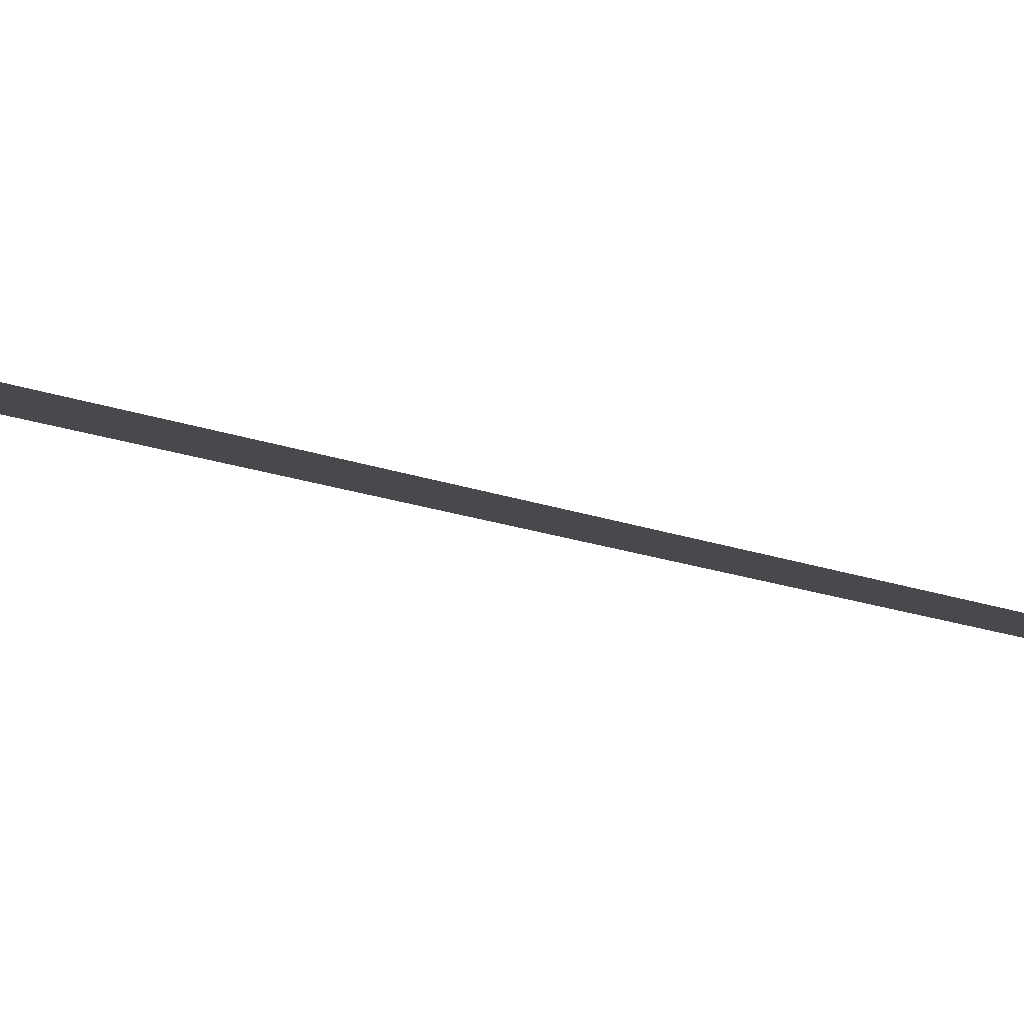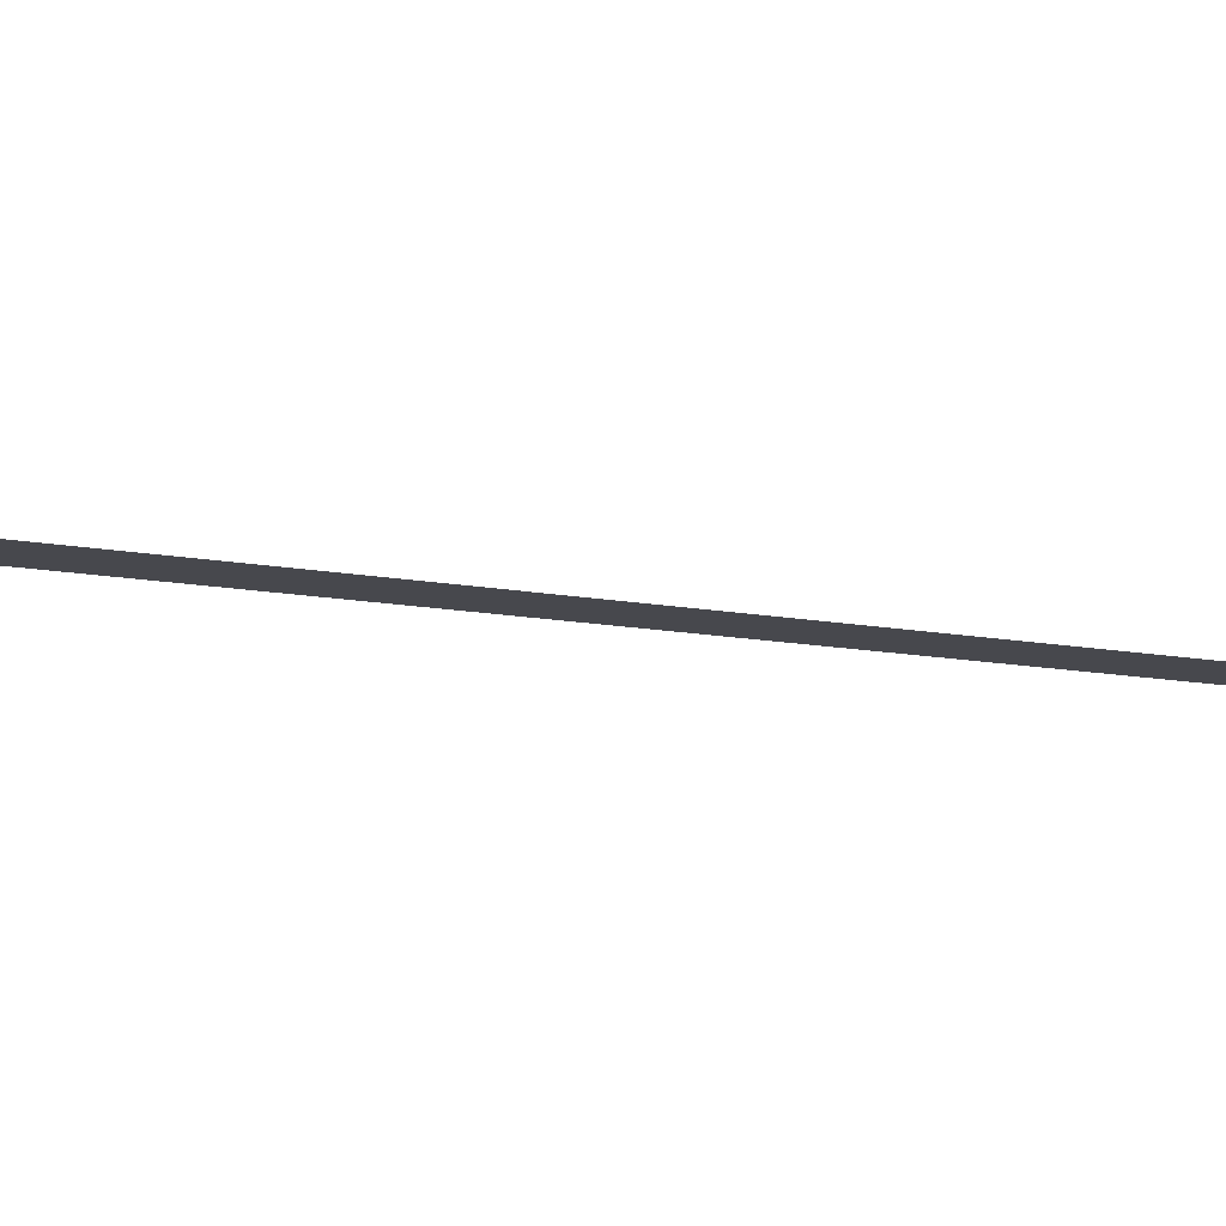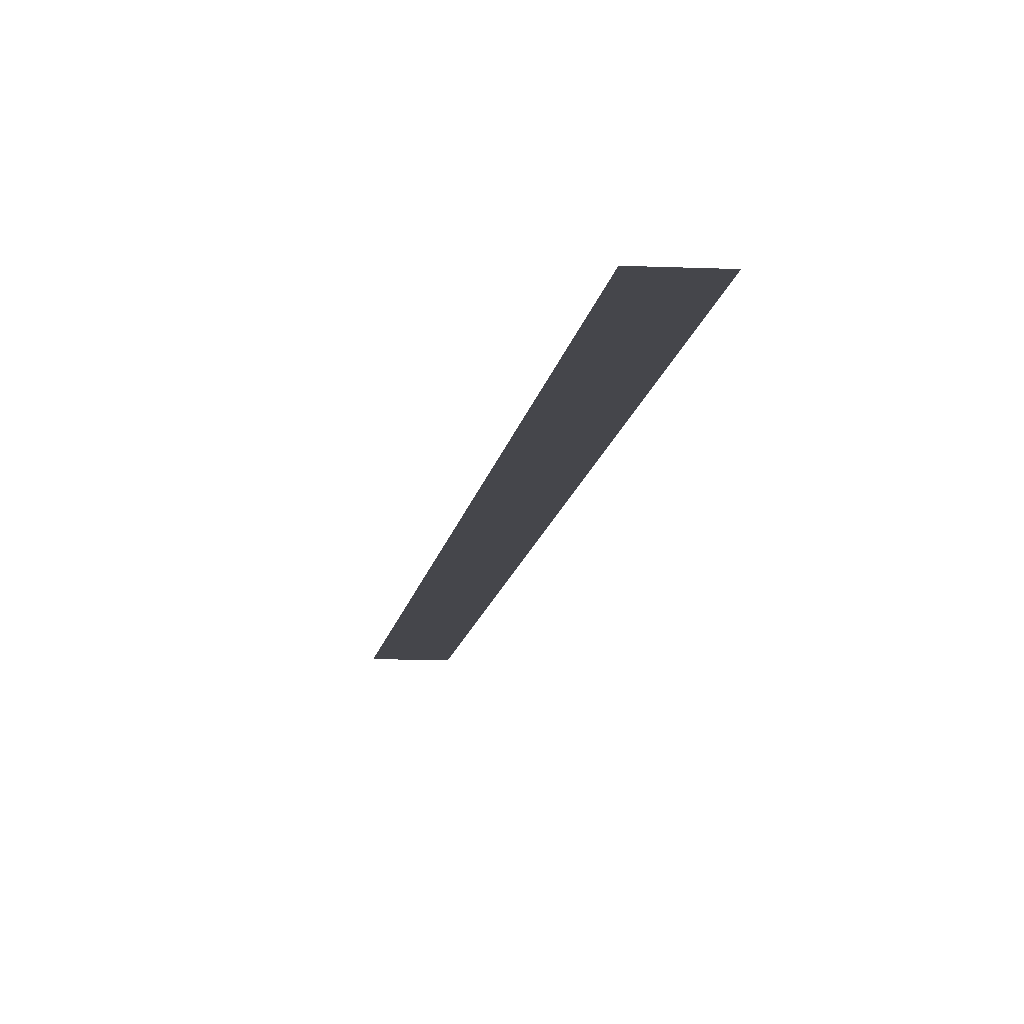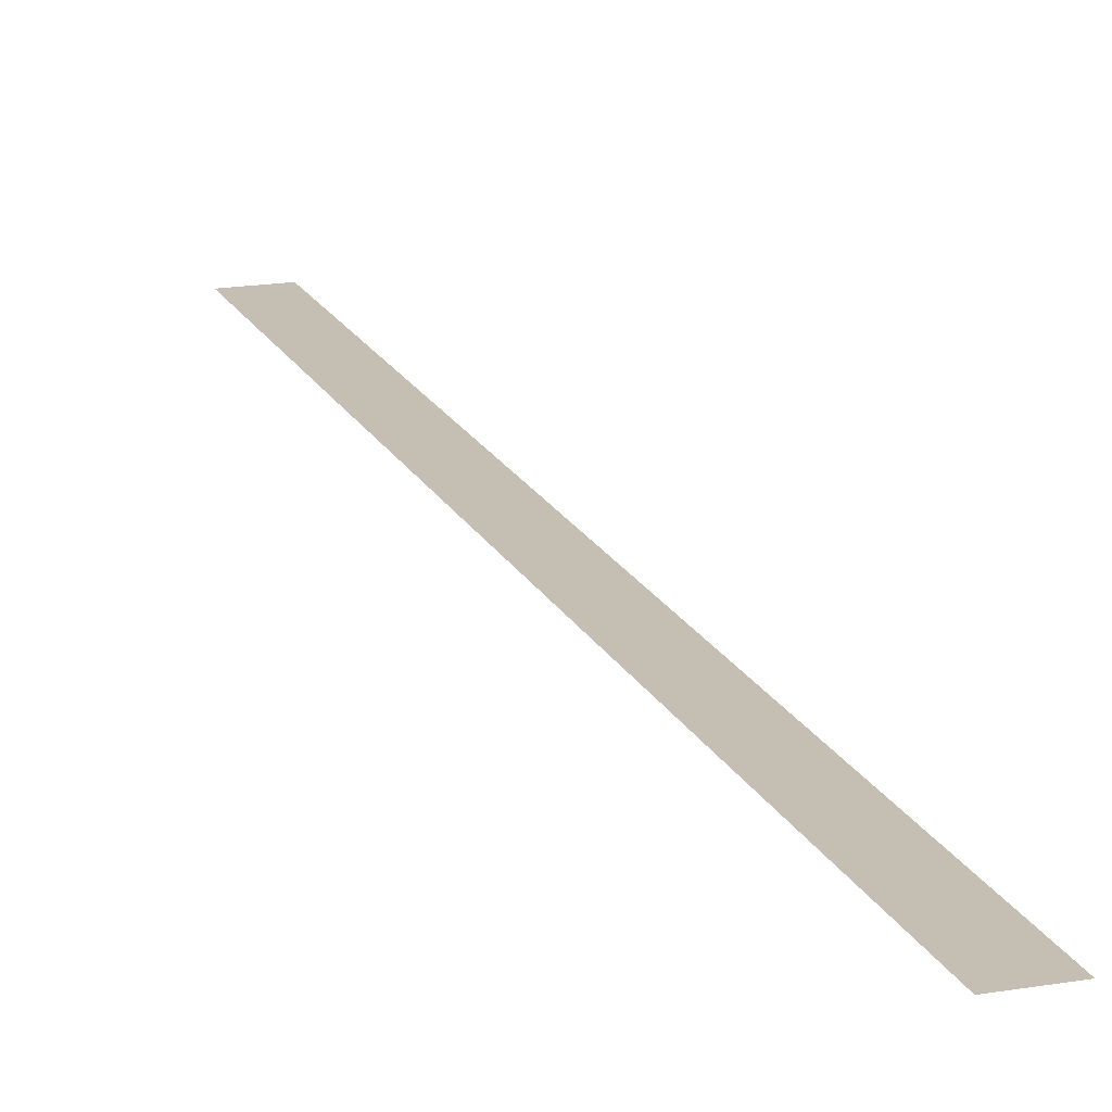
<metadata>
{"format":"obj","ext":"obj","renderer":"f3d","projection":"perspective","resolution":1024,"background":"white","views":[{"elev":-12.2,"azim":-119.5,"up":"+Z"},{"elev":-11.8,"azim":81.1,"up":"+Z"},{"elev":-10.0,"azim":-169.9,"up":"+Z"},{"elev":17.6,"azim":178.3,"up":"+Z"}]}
</metadata>
<code>
v -593.5 134.8 -219.7
v -621.1 213.1 -219.7
v -597 133.7 -219.7
v -617.6 214.1 -219.7
f 1 2 3
f 1 4 2

</code>
